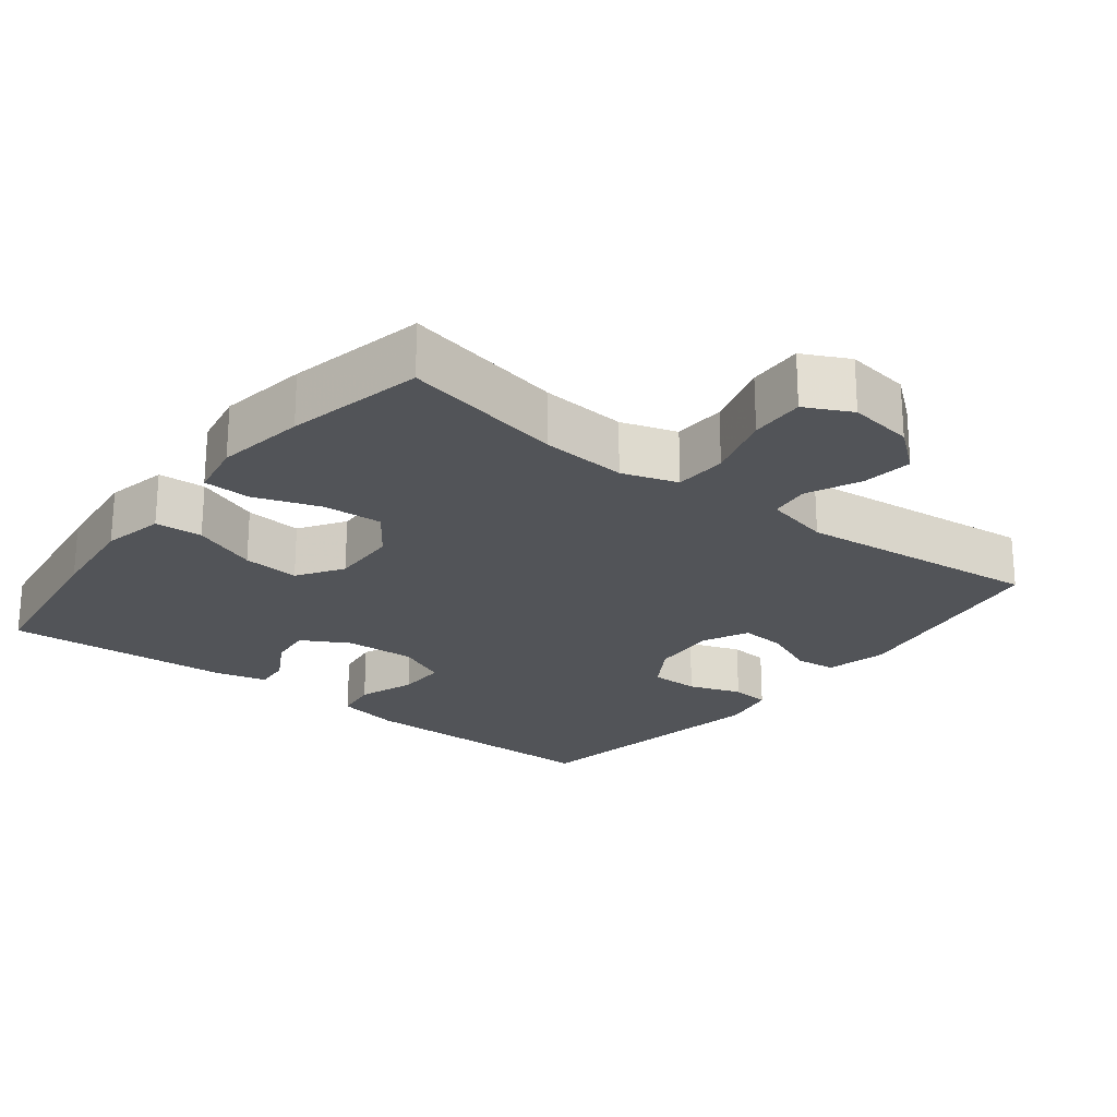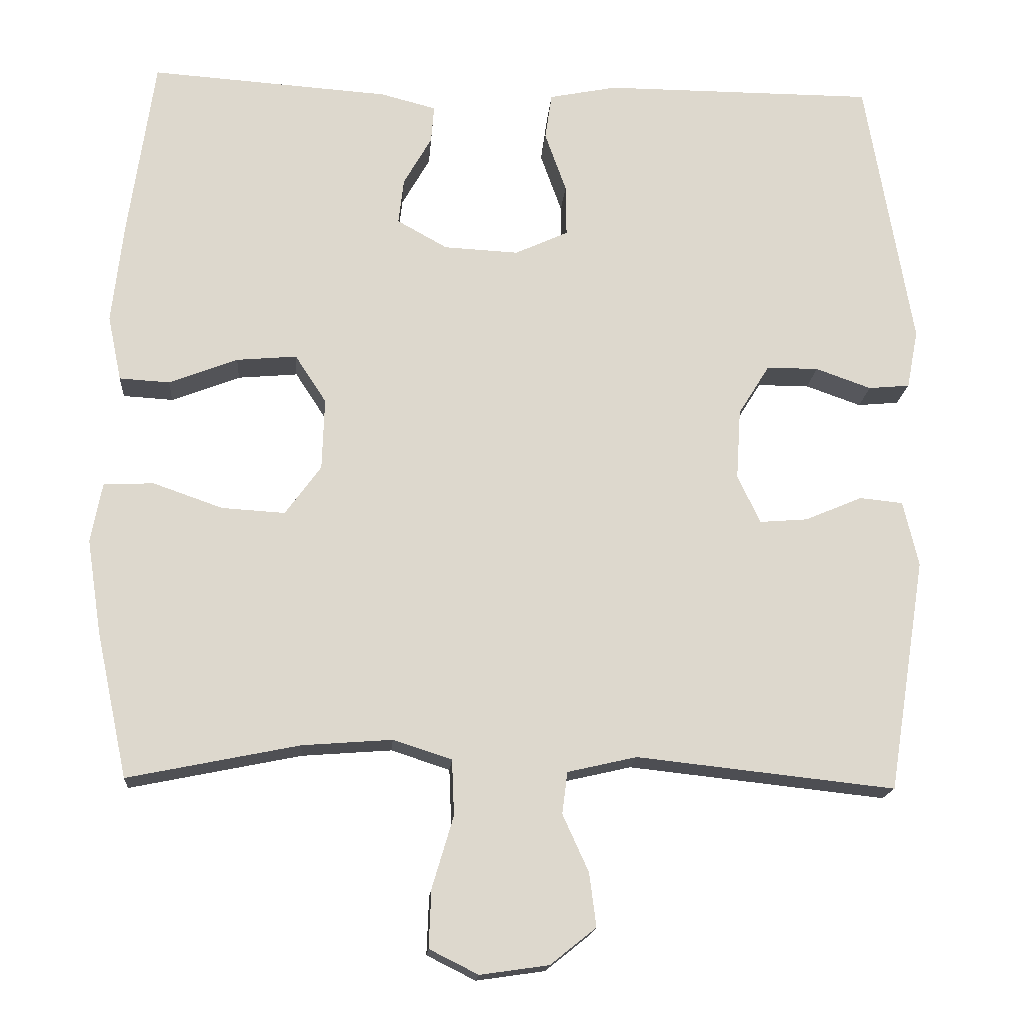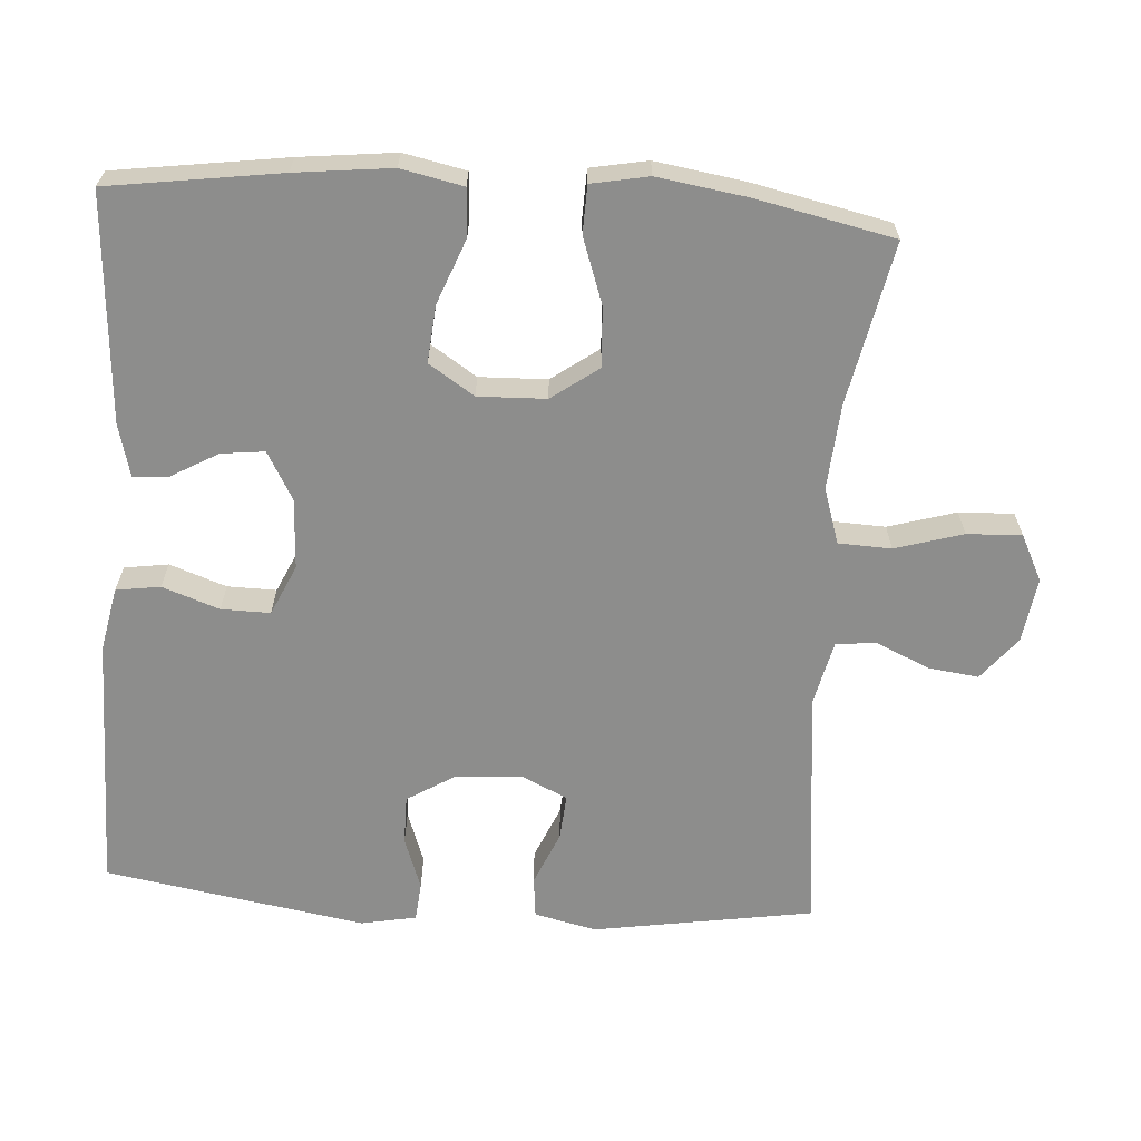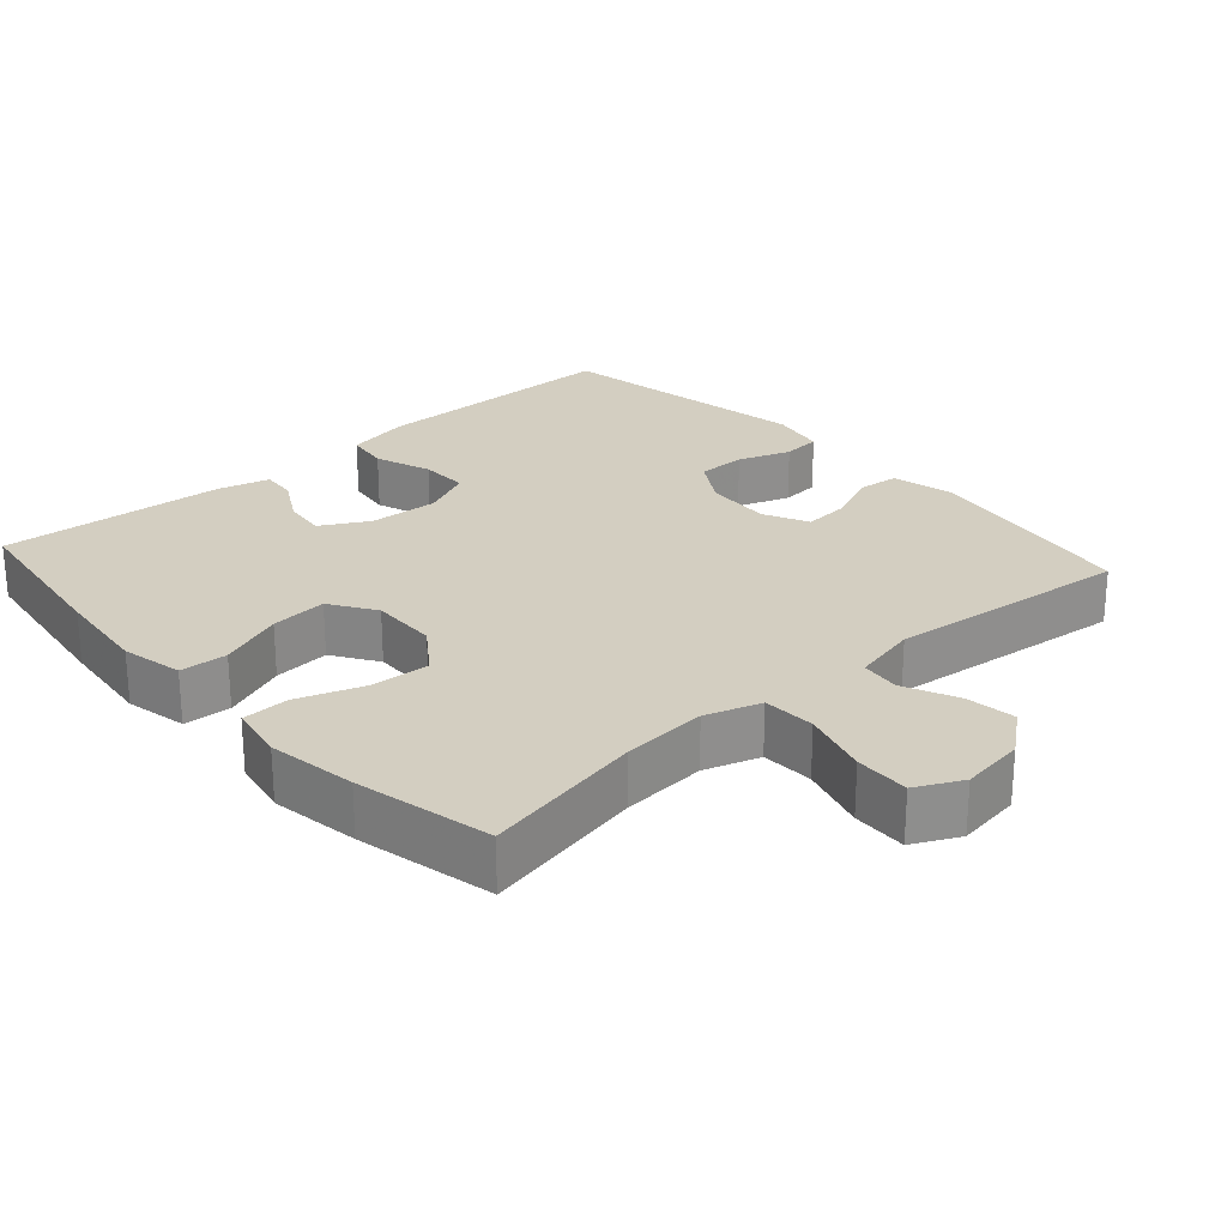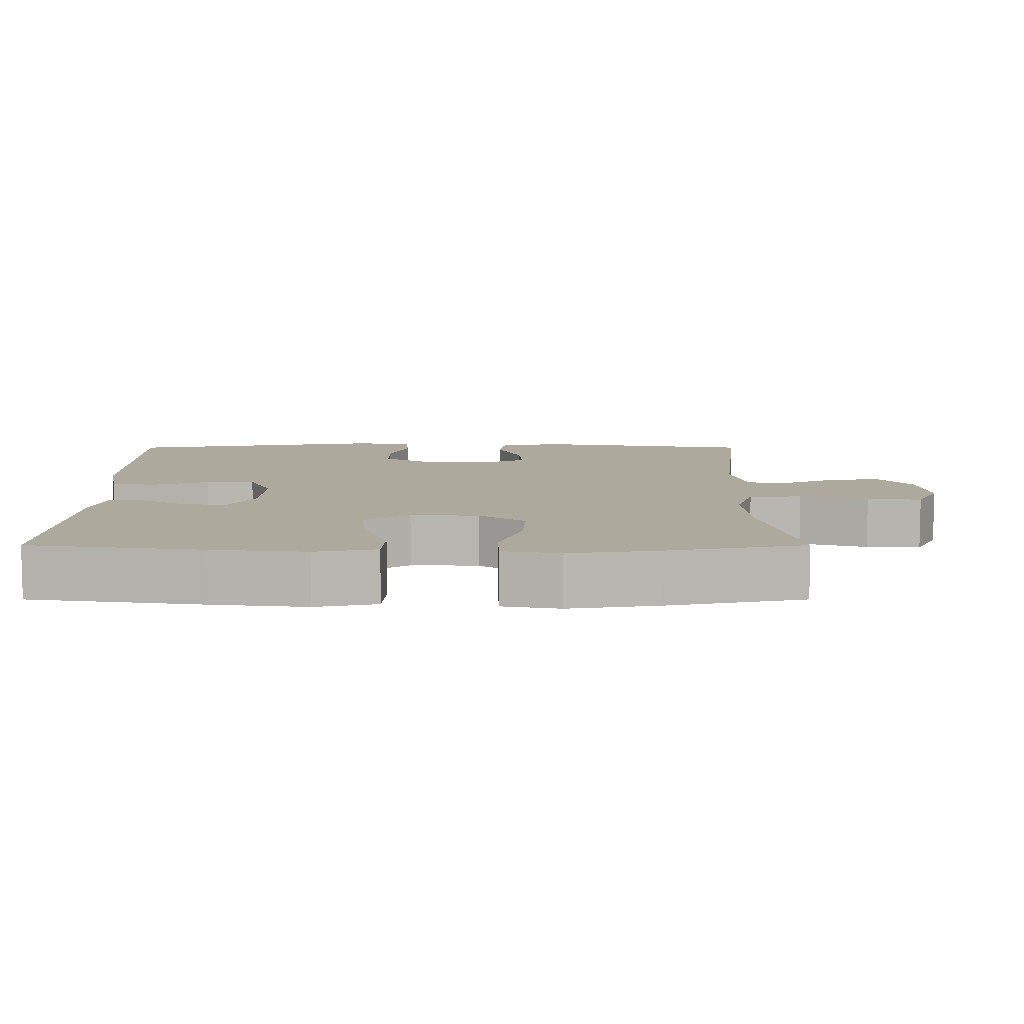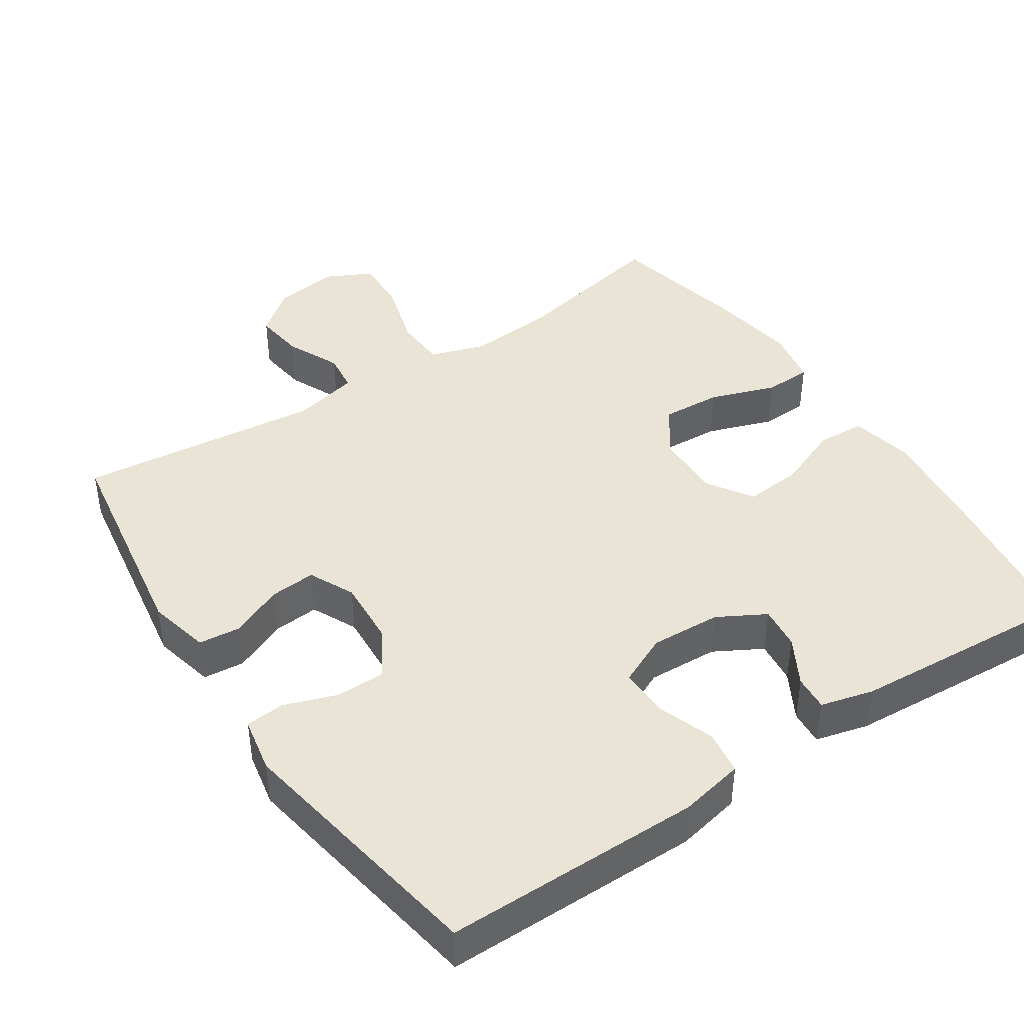
<metadata>
{"format":"obj","ext":"obj","renderer":"f3d","projection":"perspective","resolution":1024,"background":"white","views":[{"elev":-23.0,"azim":142.0,"up":"+Y"},{"elev":-17.0,"azim":175.7,"up":"+Z"},{"elev":-64.5,"azim":86.1,"up":"+Y"},{"elev":25.1,"azim":138.2,"up":"+Y"},{"elev":8.8,"azim":90.0,"up":"+Y"},{"elev":42.6,"azim":-33.7,"up":"+Y"}]}
</metadata>
<code>
v -0.5 0.07 -0.5
v -0.549 0.07 -0.194
v -0.529 0.07 -0.108
v -0.472 0.07 -0.102
v -0.397 0.07 -0.134
v -0.334 0.07 -0.139
v -0.304 0.07 -0.076
v -0.31 0.07 0.017
v -0.351 0.07 0.083
v -0.419 0.07 0.083
v -0.492 0.07 0.057
v -0.546 0.07 0.062
v -0.561 0.07 0.139
v -0.5 0.07 0.5
v -0.143 0.07 0.501
v -0.054 0.07 0.483
v -0.045 0.07 0.422
v -0.073 0.07 0.343
v -0.074 0.07 0.275
v -0.004 0.07 0.243
v 0.094 0.07 0.248
v 0.16 0.07 0.285
v 0.153 0.07 0.345
v 0.116 0.07 0.41
v 0.112 0.07 0.459
v 0.185 0.07 0.478
v 0.5 0.07 0.5
v 0.534 0.07 0.262
v 0.549 0.07 0.129
v 0.531 0.07 0.043
v 0.465 0.07 0.039
v 0.375 0.07 0.074
v 0.296 0.07 0.081
v 0.255 0.07 0.018
v 0.258 0.07 -0.076
v 0.305 0.07 -0.141
v 0.388 0.07 -0.136
v 0.479 0.07 -0.104
v 0.545 0.07 -0.106
v 0.56 0.07 -0.185
v 0.541 0.07 -0.309
v 0.5 0.07 -0.5
v 0.275 0.07 -0.454
v 0.157 0.07 -0.445
v 0.08 0.07 -0.47
v 0.077 0.07 -0.543
v 0.105 0.07 -0.637
v 0.108 0.07 -0.713
v 0.044 0.07 -0.745
v -0.046 0.07 -0.732
v -0.106 0.07 -0.684
v -0.097 0.07 -0.614
v -0.063 0.07 -0.539
v -0.07 0.07 -0.484
v -0.161 0.07 -0.463
v -0.5 0 -0.5
v -0.549 0 -0.194
v -0.529 0 -0.108
v -0.472 0 -0.102
v -0.397 0 -0.134
v -0.334 0 -0.139
v -0.304 0 -0.076
v -0.31 0 0.017
v -0.351 0 0.083
v -0.419 0 0.083
v -0.492 0 0.057
v -0.546 0 0.062
v -0.561 0 0.139
v -0.5 0 0.5
v -0.143 0 0.501
v -0.054 0 0.483
v -0.045 0 0.422
v -0.073 0 0.343
v -0.074 0 0.275
v -0.004 0 0.243
v 0.094 0 0.248
v 0.16 0 0.285
v 0.153 0 0.345
v 0.116 0 0.41
v 0.112 0 0.459
v 0.185 0 0.478
v 0.5 0 0.5
v 0.534 0 0.262
v 0.549 0 0.129
v 0.531 0 0.043
v 0.465 0 0.039
v 0.375 0 0.074
v 0.296 0 0.081
v 0.255 0 0.018
v 0.258 0 -0.076
v 0.305 0 -0.141
v 0.388 0 -0.136
v 0.479 0 -0.104
v 0.545 0 -0.106
v 0.56 0 -0.185
v 0.541 0 -0.309
v 0.5 0 -0.5
v 0.275 0 -0.454
v 0.157 0 -0.445
v 0.08 0 -0.47
v 0.077 0 -0.543
v 0.105 0 -0.637
v 0.108 0 -0.713
v 0.044 0 -0.745
v -0.046 0 -0.732
v -0.106 0 -0.684
v -0.097 0 -0.614
v -0.063 0 -0.539
v -0.07 0 -0.484
v -0.161 0 -0.463
f 51 52 53
f 50 51 53
f 49 50 53
f 48 49 53
f 47 48 53
f 46 47 53
f 45 46 53 54
f 44 45 54 55
f 41 42 43
f 40 41 43
f 39 40 43
f 38 39 43
f 37 38 43
f 36 37 43 44
f 35 36 44 55
f 30 31 32
f 29 30 32
f 28 29 32
f 27 28 32
f 26 27 32
f 25 26 32
f 24 25 32
f 23 24 32
f 22 23 32 33
f 21 22 33 34
f 16 17 18
f 15 16 18
f 14 15 18
f 13 14 18
f 12 13 18
f 11 12 18
f 10 11 18
f 9 10 18 19
f 8 9 19 20
f 3 4 5
f 2 3 5
f 1 2 5
f 55 1 5
f 55 5 6
f 34 35 55
f 21 34 55
f 20 21 55
f 8 20 55
f 7 8 55
f 6 7 55
f 108 107 106
f 108 106 105
f 108 105 104
f 108 104 103
f 108 103 102
f 108 102 101
f 109 108 101 100
f 110 109 100 99
f 98 97 96
f 98 96 95
f 98 95 94
f 98 94 93
f 98 93 92
f 99 98 92 91
f 110 99 91 90
f 87 86 85
f 87 85 84
f 87 84 83
f 87 83 82
f 87 82 81
f 87 81 80
f 87 80 79
f 87 79 78
f 88 87 78 77
f 89 88 77 76
f 73 72 71
f 73 71 70
f 73 70 69
f 73 69 68
f 73 68 67
f 73 67 66
f 73 66 65
f 74 73 65 64
f 75 74 64 63
f 60 59 58
f 60 58 57
f 60 57 56
f 60 56 110
f 61 60 110
f 110 90 89
f 110 89 76
f 110 76 75
f 110 75 63
f 110 63 62
f 110 62 61
f 1 56 57 2
f 2 57 58 3
f 3 58 59 4
f 4 59 60 5
f 5 60 61 6
f 6 61 62 7
f 7 62 63 8
f 8 63 64 9
f 9 64 65 10
f 10 65 66 11
f 11 66 67 12
f 12 67 68 13
f 13 68 69 14
f 14 69 70 15
f 15 70 71 16
f 16 71 72 17
f 17 72 73 18
f 18 73 74 19
f 19 74 75 20
f 20 75 76 21
f 21 76 77 22
f 22 77 78 23
f 23 78 79 24
f 24 79 80 25
f 25 80 81 26
f 26 81 82 27
f 27 82 83 28
f 28 83 84 29
f 29 84 85 30
f 30 85 86 31
f 31 86 87 32
f 32 87 88 33
f 33 88 89 34
f 34 89 90 35
f 35 90 91 36
f 36 91 92 37
f 37 92 93 38
f 38 93 94 39
f 39 94 95 40
f 40 95 96 41
f 41 96 97 42
f 42 97 98 43
f 43 98 99 44
f 44 99 100 45
f 45 100 101 46
f 46 101 102 47
f 47 102 103 48
f 48 103 104 49
f 49 104 105 50
f 50 105 106 51
f 51 106 107 52
f 52 107 108 53
f 53 108 109 54
f 54 109 110 55
f 55 110 56 1

</code>
